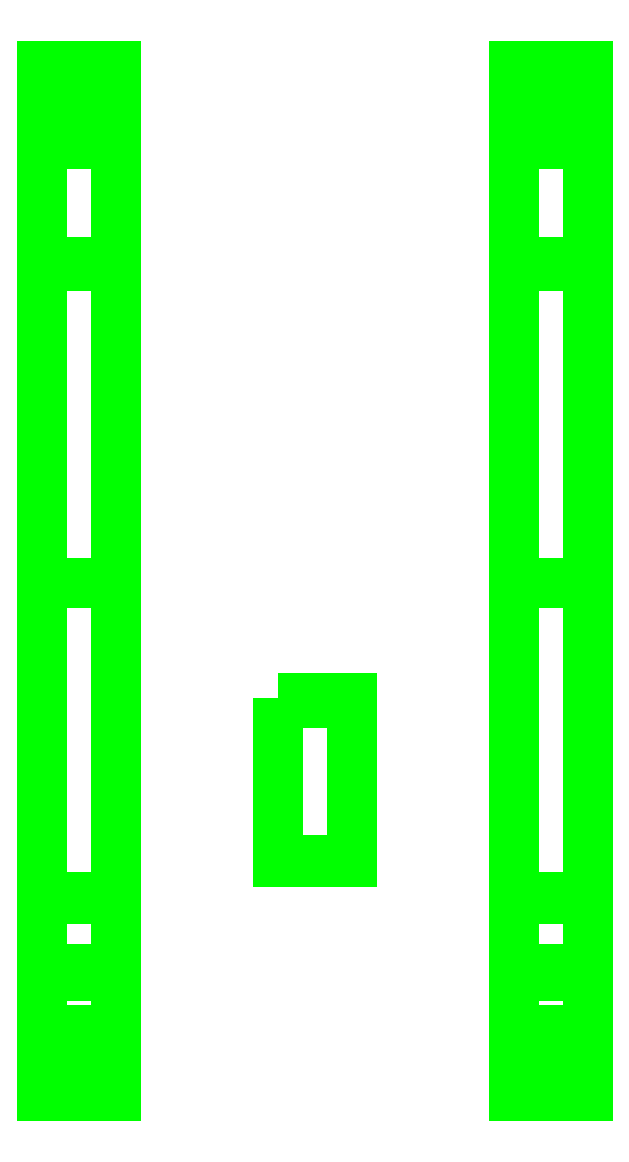
<metadata>
{"format":"dxf","ext":"dxf","renderer":"ezdxf+matplotlib","layout":"modelspace","background":"white","min_lineweight":24,"dpi":150}
</metadata>
<code>
0
SECTION
2
ENTITIES
0
3DFACE
8
TRACKS
10
0.91
20
1.47
30
0
11
0.91
21
-1.45
31
0
12
0.91
22
-1.44
32
0.03
13
0.91
23
1.45
33
0.03
0
3DFACE
8
TRACKS
10
1.25
20
-1.44
30
0.03
11
1.25
21
-1.45
31
0
12
1.25
22
1.47
32
0
13
1.25
23
1.45
33
0.03
0
3DFACE
8
TRACKS
10
0.91
20
1.45
30
0.03
11
0.91
21
-1.44
31
0.03
12
1.25
22
-1.44
32
0.03
13
1.25
23
1.45
33
0.03
0
3DFACE
8
TRACKS
10
0.91
20
2.22
30
0.47
11
0.91
21
1.47
31
0
12
0.91
22
1.45
32
0.03
13
0.91
23
2.18
33
0.48
0
3DFACE
8
TRACKS
10
1.25
20
1.45
30
0.03
11
1.25
21
1.47
31
0
12
1.25
22
2.22
32
0.47
13
1.25
23
2.18
33
0.48
0
3DFACE
8
TRACKS
10
1.25
20
2.22
30
0.47
11
1.25
21
1.47
31
0
12
0.91
22
1.47
32
0
13
0.91
23
2.22
33
0.47
0
3DFACE
8
TRACKS
10
0.91
20
2.18
30
0.48
11
0.91
21
1.45
31
0.03
12
1.25
22
1.45
32
0.03
13
1.25
23
2.18
33
0.48
0
3DFACE
8
TRACKS
10
0.91
20
2.28
30
0.6
11
0.91
21
2.18
31
0.48
12
1.25
22
2.18
32
0.48
13
1.25
23
2.28
33
0.6
0
3DFACE
8
TRACKS
10
1.25
20
2.18
30
0.48
11
1.25
21
2.22
31
0.47
12
1.25
22
2.32
32
0.59
13
1.25
23
2.28
33
0.6
0
3DFACE
8
TRACKS
10
0.91
20
2.32
30
0.59
11
0.91
21
2.22
31
0.47
12
0.91
22
2.18
32
0.48
13
0.91
23
2.28
33
0.6
0
3DFACE
8
TRACKS
10
1.25
20
2.32
30
0.59
11
1.25
21
2.22
31
0.47
12
0.91
22
2.22
32
0.47
13
0.91
23
2.32
33
0.59
0
3DFACE
8
TRACKS
10
1.25
20
2.28
30
0.6
11
1.25
21
2.32
31
0.59
12
1.25
22
2.37
32
0.75
13
1.25
23
2.33
33
0.75
0
3DFACE
8
TRACKS
10
0.91
20
2.37
30
0.75
11
0.91
21
2.32
31
0.59
12
0.91
22
2.28
32
0.6
13
0.91
23
2.33
33
0.75
0
3DFACE
8
TRACKS
10
1.25
20
2.37
30
0.75
11
1.25
21
2.32
31
0.59
12
0.91
22
2.32
32
0.59
13
0.91
23
2.37
33
0.75
0
3DFACE
8
TRACKS
10
0.91
20
2.33
30
0.75
11
0.91
21
2.28
31
0.6
12
1.25
22
2.28
32
0.6
13
1.25
23
2.33
33
0.75
0
3DFACE
8
TRACKS
10
1.25
20
2.33
30
0.75
11
1.25
21
2.28
31
0.9
12
0.91
22
2.28
32
0.9
13
0.91
23
2.33
33
0.75
0
3DFACE
8
TRACKS
10
1.25
20
2.37
30
0.75
11
1.25
21
2.32
31
0.91
12
1.25
22
2.28
32
0.9
13
1.25
23
2.33
33
0.75
0
3DFACE
8
TRACKS
10
0.91
20
2.37
30
0.75
11
0.91
21
2.32
31
0.91
12
1.25
22
2.32
32
0.91
13
1.25
23
2.37
33
0.75
0
3DFACE
8
TRACKS
10
1.25
20
2.28
30
0.9
11
1.25
21
2.18
31
1.02
12
0.91
22
2.18
32
1.02
13
0.91
23
2.28
33
0.9
0
3DFACE
8
TRACKS
10
1.25
20
2.32
30
0.91
11
1.25
21
2.2
31
1.05
12
1.25
22
2.18
32
1.02
13
1.25
23
2.28
33
0.9
0
3DFACE
8
TRACKS
10
0.91
20
2.32
30
0.91
11
0.91
21
2.2
31
1.05
12
1.25
22
2.2
32
1.05
13
1.25
23
2.32
33
0.91
0
3DFACE
8
TRACKS
10
0.91
20
2.28
30
0.9
11
0.91
21
2.32
31
0.91
12
0.91
22
2.37
32
0.75
13
0.91
23
2.33
33
0.75
0
3DFACE
8
TRACKS
10
0.91
20
2.18
30
1.02
11
0.91
21
2.2
31
1.05
12
0.91
22
2.32
32
0.91
13
0.91
23
2.28
33
0.9
0
3DFACE
8
TRACKS
10
0.91
20
2.01
30
1.06
11
0.91
21
2.01
31
1.09
12
0.91
22
2.2
32
1.05
13
0.91
23
2.18
33
1.02
0
3DFACE
8
TRACKS
10
0.91
20
2.2
30
1.05
11
0.91
21
2.01
31
1.09
12
1.25
22
2.01
32
1.09
13
1.25
23
2.2
33
1.05
0
3DFACE
8
TRACKS
10
1.25
20
2.2
30
1.05
11
1.25
21
2.01
31
1.09
12
1.25
22
2.01
32
1.06
13
1.25
23
2.18
33
1.02
0
3DFACE
8
TRACKS
10
1.25
20
2.18
30
1.02
11
1.25
21
2.01
31
1.06
12
0.91
22
2.01
32
1.06
13
0.91
23
2.18
33
1.02
0
3DFACE
8
TRACKS
10
0.91
20
2.01
30
1.09
11
0.91
21
0
31
0.98
12
1.25
22
0
32
0.98
13
1.25
23
2.01
33
1.09
0
3DFACE
8
TRACKS
10
0.91
20
0
30
0.95
11
0.91
21
0
31
0.98
12
0.91
22
2.01
32
1.09
13
0.91
23
2.01
33
1.06
0
3DFACE
8
TRACKS
10
1.25
20
2.01
30
1.09
11
1.25
21
0
31
0.98
12
1.25
22
0
32
0.95
13
1.25
23
2.01
33
1.06
0
3DFACE
8
TRACKS
10
1.25
20
2.01
30
1.06
11
1.25
21
0
31
0.95
12
0.91
22
0
32
0.95
13
0.91
23
2.01
33
1.06
0
3DFACE
8
TRACKS
10
1.25
20
0
30
0.98
11
1.25
21
-2.07
31
0.94
12
1.25
22
-2.05
32
0.91
13
1.25
23
0
33
0.95
0
3DFACE
8
TRACKS
10
0.91
20
-2.05
30
0.91
11
0.91
21
-2.07
31
0.94
12
0.91
22
0
32
0.98
13
0.91
23
0
33
0.95
0
3DFACE
8
TRACKS
10
0.91
20
0
30
0.98
11
0.91
21
-2.07
31
0.94
12
1.25
22
-2.07
32
0.94
13
1.25
23
0
33
0.98
0
3DFACE
8
TRACKS
10
1.25
20
0
30
0.95
11
1.25
21
-2.05
31
0.91
12
0.91
22
-2.05
32
0.91
13
0.91
23
0
33
0.95
0
3DFACE
8
TRACKS
10
0.91
20
-2.16
30
0.86
11
0.91
21
-2.19
31
0.89
12
0.91
22
-2.07
32
0.94
13
0.91
23
-2.05
33
0.91
0
3DFACE
8
TRACKS
10
1.25
20
-2.07
30
0.94
11
1.25
21
-2.19
31
0.89
12
1.25
22
-2.16
32
0.86
13
1.25
23
-2.05
33
0.91
0
3DFACE
8
TRACKS
10
0.91
20
-2.07
30
0.94
11
0.91
21
-2.19
31
0.89
12
1.25
22
-2.19
32
0.89
13
1.25
23
-2.07
33
0.94
0
3DFACE
8
TRACKS
10
1.25
20
-2.05
30
0.91
11
1.25
21
-2.16
31
0.86
12
0.91
22
-2.16
32
0.86
13
0.91
23
-2.05
33
0.91
0
3DFACE
8
TRACKS
10
1.25
20
-2.19
30
0.89
11
1.25
21
-2.3
31
0.77
12
1.25
22
-2.27
32
0.75
13
1.25
23
-2.16
33
0.86
0
3DFACE
8
TRACKS
10
0.91
20
-2.19
30
0.89
11
0.91
21
-2.3
31
0.77
12
1.25
22
-2.3
32
0.77
13
1.25
23
-2.19
33
0.89
0
3DFACE
8
TRACKS
10
0.91
20
-2.27
30
0.75
11
0.91
21
-2.3
31
0.77
12
0.91
22
-2.19
32
0.89
13
0.91
23
-2.16
33
0.86
0
3DFACE
8
TRACKS
10
1.25
20
-2.16
30
0.86
11
1.25
21
-2.27
31
0.75
12
0.91
22
-2.27
32
0.75
13
0.91
23
-2.16
33
0.86
0
3DFACE
8
TRACKS
10
1.25
20
-2.3
30
0.77
11
1.25
21
-2.35
31
0.6
12
1.25
22
-2.31
32
0.6
13
1.25
23
-2.27
33
0.75
0
3DFACE
8
TRACKS
10
0.91
20
-2.3
30
0.77
11
0.91
21
-2.35
31
0.6
12
1.25
22
-2.35
32
0.6
13
1.25
23
-2.3
33
0.77
0
3DFACE
8
TRACKS
10
0.91
20
-2.31
30
0.6
11
0.91
21
-2.35
31
0.6
12
0.91
22
-2.3
32
0.77
13
0.91
23
-2.27
33
0.75
0
3DFACE
8
TRACKS
10
1.25
20
-2.27
30
0.75
11
1.25
21
-2.31
31
0.6
12
0.91
22
-2.31
32
0.6
13
0.91
23
-2.27
33
0.75
0
3DFACE
8
TRACKS
10
1.25
20
-2.35
30
0.6
11
1.25
21
-2.3
31
0.41
12
1.25
22
-2.27
32
0.45
13
1.25
23
-2.31
33
0.6
0
3DFACE
8
TRACKS
10
0.91
20
-2.35
30
0.6
11
0.91
21
-2.3
31
0.41
12
1.25
22
-2.3
32
0.41
13
1.25
23
-2.35
33
0.6
0
3DFACE
8
TRACKS
10
0.91
20
-2.27
30
0.45
11
0.91
21
-2.3
31
0.41
12
0.91
22
-2.35
32
0.6
13
0.91
23
-2.31
33
0.6
0
3DFACE
8
TRACKS
10
1.25
20
-2.31
30
0.6
11
1.25
21
-2.27
31
0.45
12
0.91
22
-2.27
32
0.45
13
0.91
23
-2.31
33
0.6
0
3DFACE
8
TRACKS
10
0.91
20
-2.15
30
0.33
11
0.91
21
-2.16
31
0.29
12
0.91
22
-2.3
32
0.41
13
0.91
23
-2.27
33
0.45
0
3DFACE
8
TRACKS
10
0.91
20
-2.3
30
0.41
11
0.91
21
-2.16
31
0.29
12
1.25
22
-2.16
32
0.29
13
1.25
23
-2.3
33
0.41
0
3DFACE
8
TRACKS
10
1.25
20
-2.3
30
0.41
11
1.25
21
-2.16
31
0.29
12
1.25
22
-2.15
32
0.33
13
1.25
23
-2.27
33
0.45
0
3DFACE
8
TRACKS
10
1.25
20
-2.27
30
0.45
11
1.25
21
-2.15
31
0.33
12
0.91
22
-2.15
32
0.33
13
0.91
23
-2.27
33
0.45
0
3DFACE
8
TRACKS
10
1.25
20
-2.15
30
0.33
11
1.25
21
-1.77
31
0.11
12
0.91
22
-1.77
32
0.11
13
0.91
23
-2.15
33
0.33
0
3DFACE
8
TRACKS
10
0.91
20
-1.77
30
0.11
11
0.91
21
-1.8
31
0.08
12
0.91
22
-2.16
32
0.29
13
0.91
23
-2.15
33
0.33
0
3DFACE
8
TRACKS
10
1.25
20
-2.16
30
0.29
11
1.25
21
-1.8
31
0.08
12
1.25
22
-1.77
32
0.11
13
1.25
23
-2.15
33
0.33
0
3DFACE
8
TRACKS
10
0.91
20
-2.16
30
0.29
11
0.91
21
-1.8
31
0.08
12
1.25
22
-1.8
32
0.08
13
1.25
23
-2.16
33
0.29
0
3DFACE
8
TRACKS
10
1.25
20
-1.8
30
0.08
11
1.25
21
-1.45
31
0
12
1.25
22
-1.44
32
0.03
13
1.25
23
-1.77
33
0.11
0
3DFACE
8
TRACKS
10
0.91
20
-1.44
30
0.03
11
0.91
21
-1.45
31
0
12
0.91
22
-1.8
32
0.08
13
0.91
23
-1.77
33
0.11
0
3DFACE
8
TRACKS
10
0.91
20
-1.8
30
0.08
11
0.91
21
-1.45
31
0
12
1.25
22
-1.45
32
0
13
1.25
23
-1.8
33
0.08
0
3DFACE
8
TRACKS
10
1.25
20
-1.77
30
0.11
11
1.25
21
-1.44
31
0.03
12
0.91
22
-1.44
32
0.03
13
0.91
23
-1.77
33
0.11
0
3DFACE
8
TRACKS
10
-0.91
20
0
30
0.98
11
-0.91
21
-2.07
31
0.94
12
-0.91
22
-2.05
32
0.91
13
-0.91
23
0
33
0.95
0
3DFACE
8
TRACKS
10
-1.25
20
0
30
0.98
11
-1.25
21
-2.07
31
0.94
12
-0.91
22
-2.07
32
0.94
13
-0.91
23
0
33
0.98
0
3DFACE
8
TRACKS
10
-1.25
20
-2.05
30
0.91
11
-1.25
21
-2.07
31
0.94
12
-1.25
22
0
32
0.98
13
-1.25
23
0
33
0.95
0
3DFACE
8
TRACKS
10
-0.91
20
0
30
0.95
11
-0.91
21
-2.05
31
0.91
12
-1.25
22
-2.05
32
0.91
13
-1.25
23
0
33
0.95
0
3DFACE
8
TRACKS
10
-0.91
20
-1.44
30
0.03
11
-0.91
21
-1.45
31
0
12
-0.91
22
1.47
32
0
13
-0.91
23
1.45
33
0.03
0
3DFACE
8
TRACKS
10
-1.25
20
1.45
30
0.03
11
-1.25
21
-1.44
31
0.03
12
-0.91
22
-1.44
32
0.03
13
-0.91
23
1.45
33
0.03
0
3DFACE
8
TRACKS
10
-1.25
20
1.47
30
0
11
-1.25
21
-1.45
31
0
12
-1.25
22
-1.44
32
0.03
13
-1.25
23
1.45
33
0.03
0
3DFACE
8
TRACKS
10
-0.91
20
-2.3
30
0.77
11
-0.91
21
-2.35
31
0.6
12
-0.91
22
-2.31
32
0.6
13
-0.91
23
-2.27
33
0.75
0
3DFACE
8
TRACKS
10
-1.25
20
-2.3
30
0.77
11
-1.25
21
-2.35
31
0.6
12
-0.91
22
-2.35
32
0.6
13
-0.91
23
-2.3
33
0.77
0
3DFACE
8
TRACKS
10
-1.25
20
-2.31
30
0.6
11
-1.25
21
-2.35
31
0.6
12
-1.25
22
-2.3
32
0.77
13
-1.25
23
-2.27
33
0.75
0
3DFACE
8
TRACKS
10
-0.91
20
-2.27
30
0.75
11
-0.91
21
-2.31
31
0.6
12
-1.25
22
-2.31
32
0.6
13
-1.25
23
-2.27
33
0.75
0
3DFACE
8
TRACKS
10
-0.91
20
-1.8
30
0.08
11
-0.91
21
-1.45
31
0
12
-0.91
22
-1.44
32
0.03
13
-0.91
23
-1.77
33
0.11
0
3DFACE
8
TRACKS
10
-1.25
20
-1.8
30
0.08
11
-1.25
21
-1.45
31
0
12
-0.91
22
-1.45
32
0
13
-0.91
23
-1.8
33
0.08
0
3DFACE
8
TRACKS
10
-1.25
20
-1.44
30
0.03
11
-1.25
21
-1.45
31
0
12
-1.25
22
-1.8
32
0.08
13
-1.25
23
-1.77
33
0.11
0
3DFACE
8
TRACKS
10
-0.91
20
-1.77
30
0.11
11
-0.91
21
-1.44
31
0.03
12
-1.25
22
-1.44
32
0.03
13
-1.25
23
-1.77
33
0.11
0
3DFACE
8
TRACKS
10
-0.91
20
-2.16
30
0.29
11
-0.91
21
-1.8
31
0.08
12
-0.91
22
-1.77
32
0.11
13
-0.91
23
-2.15
33
0.33
0
3DFACE
8
TRACKS
10
-0.91
20
-2.15
30
0.33
11
-0.91
21
-1.77
31
0.11
12
-1.25
22
-1.77
32
0.11
13
-1.25
23
-2.15
33
0.33
0
3DFACE
8
TRACKS
10
-1.25
20
-1.77
30
0.11
11
-1.25
21
-1.8
31
0.08
12
-1.25
22
-2.16
32
0.29
13
-1.25
23
-2.15
33
0.33
0
3DFACE
8
TRACKS
10
-1.25
20
-2.16
30
0.29
11
-1.25
21
-1.8
31
0.08
12
-0.91
22
-1.8
32
0.08
13
-0.91
23
-2.16
33
0.29
0
3DFACE
8
TRACKS
10
-0.91
20
-2.3
30
0.41
11
-0.91
21
-2.16
31
0.29
12
-0.91
22
-2.15
32
0.33
13
-0.91
23
-2.27
33
0.45
0
3DFACE
8
TRACKS
10
-1.25
20
-2.3
30
0.41
11
-1.25
21
-2.16
31
0.29
12
-0.91
22
-2.16
32
0.29
13
-0.91
23
-2.3
33
0.41
0
3DFACE
8
TRACKS
10
-1.25
20
-2.15
30
0.33
11
-1.25
21
-2.16
31
0.29
12
-1.25
22
-2.3
32
0.41
13
-1.25
23
-2.27
33
0.45
0
3DFACE
8
TRACKS
10
-0.91
20
-2.27
30
0.45
11
-0.91
21
-2.15
31
0.33
12
-1.25
22
-2.15
32
0.33
13
-1.25
23
-2.27
33
0.45
0
3DFACE
8
TRACKS
10
-0.91
20
-2.35
30
0.6
11
-0.91
21
-2.3
31
0.41
12
-0.91
22
-2.27
32
0.45
13
-0.91
23
-2.31
33
0.6
0
3DFACE
8
TRACKS
10
-1.25
20
-2.35
30
0.6
11
-1.25
21
-2.3
31
0.41
12
-0.91
22
-2.3
32
0.41
13
-0.91
23
-2.35
33
0.6
0
3DFACE
8
TRACKS
10
-1.25
20
-2.27
30
0.45
11
-1.25
21
-2.3
31
0.41
12
-1.25
22
-2.35
32
0.6
13
-1.25
23
-2.31
33
0.6
0
3DFACE
8
TRACKS
10
-0.91
20
-2.31
30
0.6
11
-0.91
21
-2.27
31
0.45
12
-1.25
22
-2.27
32
0.45
13
-1.25
23
-2.31
33
0.6
0
3DFACE
8
TRACKS
10
-0.91
20
-2.19
30
0.89
11
-0.91
21
-2.3
31
0.77
12
-0.91
22
-2.27
32
0.75
13
-0.91
23
-2.16
33
0.86
0
3DFACE
8
TRACKS
10
-1.25
20
-2.19
30
0.89
11
-1.25
21
-2.3
31
0.77
12
-0.91
22
-2.3
32
0.77
13
-0.91
23
-2.19
33
0.89
0
3DFACE
8
TRACKS
10
-1.25
20
-2.27
30
0.75
11
-1.25
21
-2.3
31
0.77
12
-1.25
22
-2.19
32
0.89
13
-1.25
23
-2.16
33
0.86
0
3DFACE
8
TRACKS
10
-0.91
20
-2.16
30
0.86
11
-0.91
21
-2.27
31
0.75
12
-1.25
22
-2.27
32
0.75
13
-1.25
23
-2.16
33
0.86
0
3DFACE
8
TRACKS
10
-0.91
20
-2.07
30
0.94
11
-0.91
21
-2.19
31
0.89
12
-0.91
22
-2.16
32
0.86
13
-0.91
23
-2.05
33
0.91
0
3DFACE
8
TRACKS
10
-1.25
20
-2.07
30
0.94
11
-1.25
21
-2.19
31
0.89
12
-0.91
22
-2.19
32
0.89
13
-0.91
23
-2.07
33
0.94
0
3DFACE
8
TRACKS
10
-1.25
20
-2.16
30
0.86
11
-1.25
21
-2.19
31
0.89
12
-1.25
22
-2.07
32
0.94
13
-1.25
23
-2.05
33
0.91
0
3DFACE
8
TRACKS
10
-0.91
20
-2.05
30
0.91
11
-0.91
21
-2.16
31
0.86
12
-1.25
22
-2.16
32
0.86
13
-1.25
23
-2.05
33
0.91
0
3DFACE
8
TRACKS
10
-0.91
20
2.28
30
0.6
11
-0.91
21
2.32
31
0.59
12
-0.91
22
2.37
32
0.75
13
-0.91
23
2.33
33
0.75
0
3DFACE
8
TRACKS
10
-1.25
20
2.33
30
0.75
11
-1.25
21
2.28
31
0.6
12
-0.91
22
2.28
32
0.6
13
-0.91
23
2.33
33
0.75
0
3DFACE
8
TRACKS
10
-1.25
20
2.37
30
0.75
11
-1.25
21
2.32
31
0.59
12
-1.25
22
2.28
32
0.6
13
-1.25
23
2.33
33
0.75
0
3DFACE
8
TRACKS
10
-0.91
20
2.37
30
0.75
11
-0.91
21
2.32
31
0.59
12
-1.25
22
2.32
32
0.59
13
-1.25
23
2.37
33
0.75
0
3DFACE
8
TRACKS
10
-0.91
20
2.18
30
0.48
11
-0.91
21
2.22
31
0.47
12
-0.91
22
2.32
32
0.59
13
-0.91
23
2.28
33
0.6
0
3DFACE
8
TRACKS
10
-1.25
20
2.28
30
0.6
11
-1.25
21
2.18
31
0.48
12
-0.91
22
2.18
32
0.48
13
-0.91
23
2.28
33
0.6
0
3DFACE
8
TRACKS
10
-1.25
20
2.32
30
0.59
11
-1.25
21
2.22
31
0.47
12
-1.25
22
2.18
32
0.48
13
-1.25
23
2.28
33
0.6
0
3DFACE
8
TRACKS
10
-0.91
20
2.32
30
0.59
11
-0.91
21
2.22
31
0.47
12
-1.25
22
2.22
32
0.47
13
-1.25
23
2.32
33
0.59
0
3DFACE
8
TRACKS
10
-0.91
20
1.45
30
0.03
11
-0.91
21
1.47
31
0
12
-0.91
22
2.22
32
0.47
13
-0.91
23
2.18
33
0.48
0
3DFACE
8
TRACKS
10
-1.25
20
2.18
30
0.48
11
-1.25
21
1.45
31
0.03
12
-0.91
22
1.45
32
0.03
13
-0.91
23
2.18
33
0.48
0
3DFACE
8
TRACKS
10
-1.25
20
2.22
30
0.47
11
-1.25
21
1.47
31
0
12
-1.25
22
1.45
32
0.03
13
-1.25
23
2.18
33
0.48
0
3DFACE
8
TRACKS
10
-0.91
20
2.22
30
0.47
11
-0.91
21
1.47
31
0
12
-1.25
22
1.47
32
0
13
-1.25
23
2.22
33
0.47
0
3DFACE
8
TRACKS
10
-0.91
20
2.01
30
1.09
11
-0.91
21
0
31
0.98
12
-0.91
22
0
32
0.95
13
-0.91
23
2.01
33
1.06
0
3DFACE
8
TRACKS
10
-1.25
20
2.01
30
1.09
11
-1.25
21
0
31
0.98
12
-0.91
22
0
32
0.98
13
-0.91
23
2.01
33
1.09
0
3DFACE
8
TRACKS
10
-1.25
20
0
30
0.95
11
-1.25
21
0
31
0.98
12
-1.25
22
2.01
32
1.09
13
-1.25
23
2.01
33
1.06
0
3DFACE
8
TRACKS
10
-0.91
20
2.01
30
1.06
11
-0.91
21
0
31
0.95
12
-1.25
22
0
32
0.95
13
-1.25
23
2.01
33
1.06
0
3DFACE
8
TRACKS
10
-0.91
20
2.2
30
1.05
11
-0.91
21
2.01
31
1.09
12
-0.91
22
2.01
32
1.06
13
-0.91
23
2.18
33
1.02
0
3DFACE
8
TRACKS
10
-1.25
20
2.2
30
1.05
11
-1.25
21
2.01
31
1.09
12
-0.91
22
2.01
32
1.09
13
-0.91
23
2.2
33
1.05
0
3DFACE
8
TRACKS
10
-1.25
20
2.01
30
1.06
11
-1.25
21
2.01
31
1.09
12
-1.25
22
2.2
32
1.05
13
-1.25
23
2.18
33
1.02
0
3DFACE
8
TRACKS
10
-0.91
20
2.18
30
1.02
11
-0.91
21
2.01
31
1.06
12
-1.25
22
2.01
32
1.06
13
-1.25
23
2.18
33
1.02
0
3DFACE
8
TRACKS
10
-0.91
20
2.32
30
0.91
11
-0.91
21
2.2
31
1.05
12
-0.91
22
2.18
32
1.02
13
-0.91
23
2.28
33
0.9
0
3DFACE
8
TRACKS
10
-1.25
20
2.32
30
0.91
11
-1.25
21
2.2
31
1.05
12
-0.91
22
2.2
32
1.05
13
-0.91
23
2.32
33
0.91
0
3DFACE
8
TRACKS
10
-1.25
20
2.18
30
1.02
11
-1.25
21
2.2
31
1.05
12
-1.25
22
2.32
32
0.91
13
-1.25
23
2.28
33
0.9
0
3DFACE
8
TRACKS
10
-1.25
20
2.28
30
0.9
11
-1.25
21
2.32
31
0.91
12
-1.25
22
2.37
32
0.75
13
-1.25
23
2.33
33
0.75
0
3DFACE
8
TRACKS
10
-0.91
20
2.28
30
0.9
11
-0.91
21
2.18
31
1.02
12
-1.25
22
2.18
32
1.02
13
-1.25
23
2.28
33
0.9
0
3DFACE
8
TRACKS
10
-1.25
20
2.37
30
0.75
11
-1.25
21
2.32
31
0.91
12
-0.91
22
2.32
32
0.91
13
-0.91
23
2.37
33
0.75
0
3DFACE
8
TRACKS
10
-0.91
20
2.37
30
0.75
11
-0.91
21
2.32
31
0.91
12
-0.91
22
2.28
32
0.9
13
-0.91
23
2.33
33
0.75
0
3DFACE
8
TRACKS
10
-0.91
20
2.33
30
0.75
11
-0.91
21
2.28
31
0.9
12
-1.25
22
2.28
32
0.9
13
-1.25
23
2.33
33
0.75
0
3DFACE
8
TRACKS
10
-0.17
20
-0.55
30
1.84
11
-0.17
21
-1.28
31
1.57
12
0.17
22
-1.28
32
1.57
13
0.17
23
-0.55
33
1.84
0
3DFACE
8
TRACKS
10
-0.17
20
-1.27
30
1.54
11
-0.17
21
-1.28
31
1.57
12
-0.17
22
-0.55
32
1.84
13
-0.17
23
-0.53
33
1.82
0
3DFACE
8
TRACKS
10
0.17
20
-0.55
30
1.84
11
0.17
21
-1.28
31
1.57
12
0.17
22
-1.27
32
1.54
13
0.17
23
-0.53
33
1.82
0
3DFACE
8
TRACKS
10
-0.17
20
-0.53
30
1.82
11
-0.17
21
-0.55
31
1.84
12
0.17
22
-0.55
32
1.84
13
0.17
23
-0.53
33
1.82
0
3DFACE
8
TRACKS
10
-0.17
20
-1.28
30
1.57
11
-0.17
21
-1.27
31
1.54
12
0.17
22
-1.27
32
1.54
13
0.17
23
-1.28
33
1.57
0
VIEWPORT
8
0
10
144.7
20
101.2
30
0
40
391.1
41
222.2
68
     2
69
     1
0
VIEWPORT
8
0
10
139.2
20
100.8
30
0
40
222.8
41
161.3
68
     1
69
     2
0
ENDSEC
0
EOF

</code>
